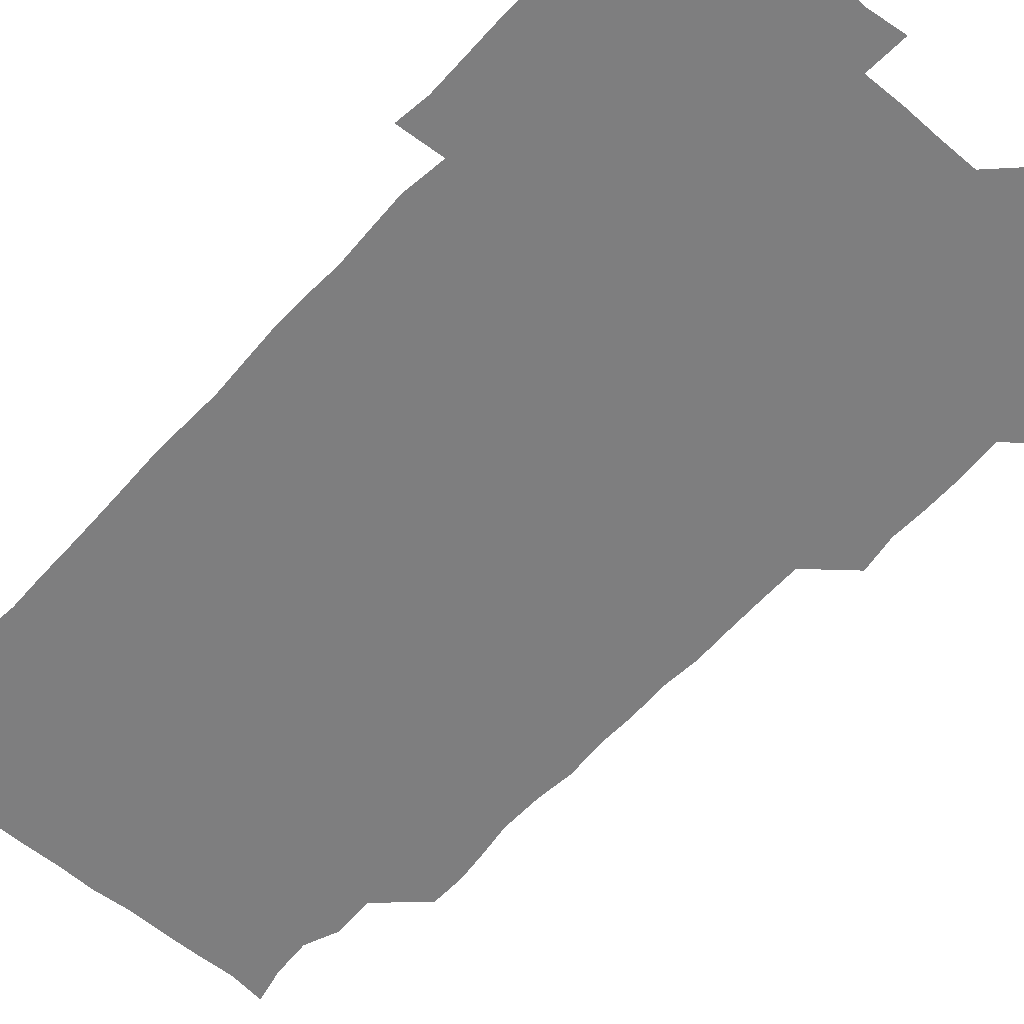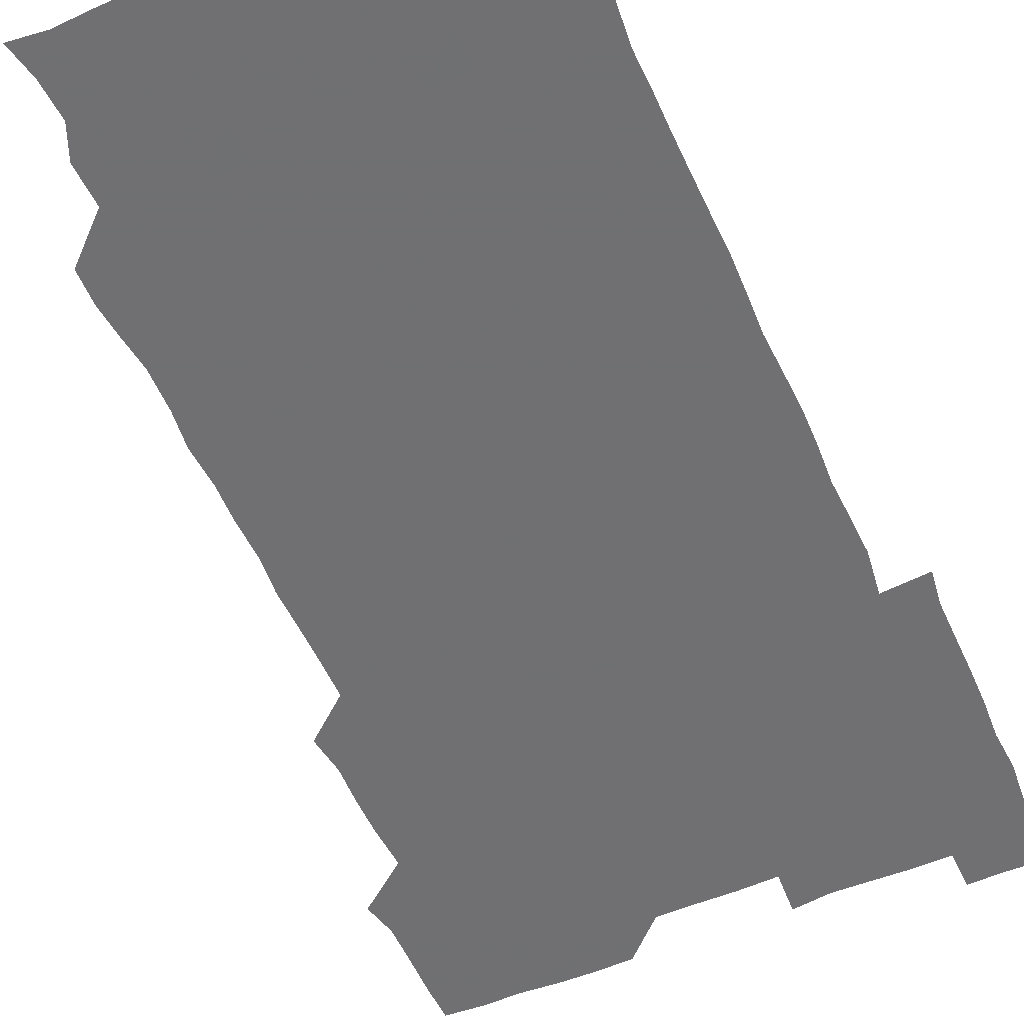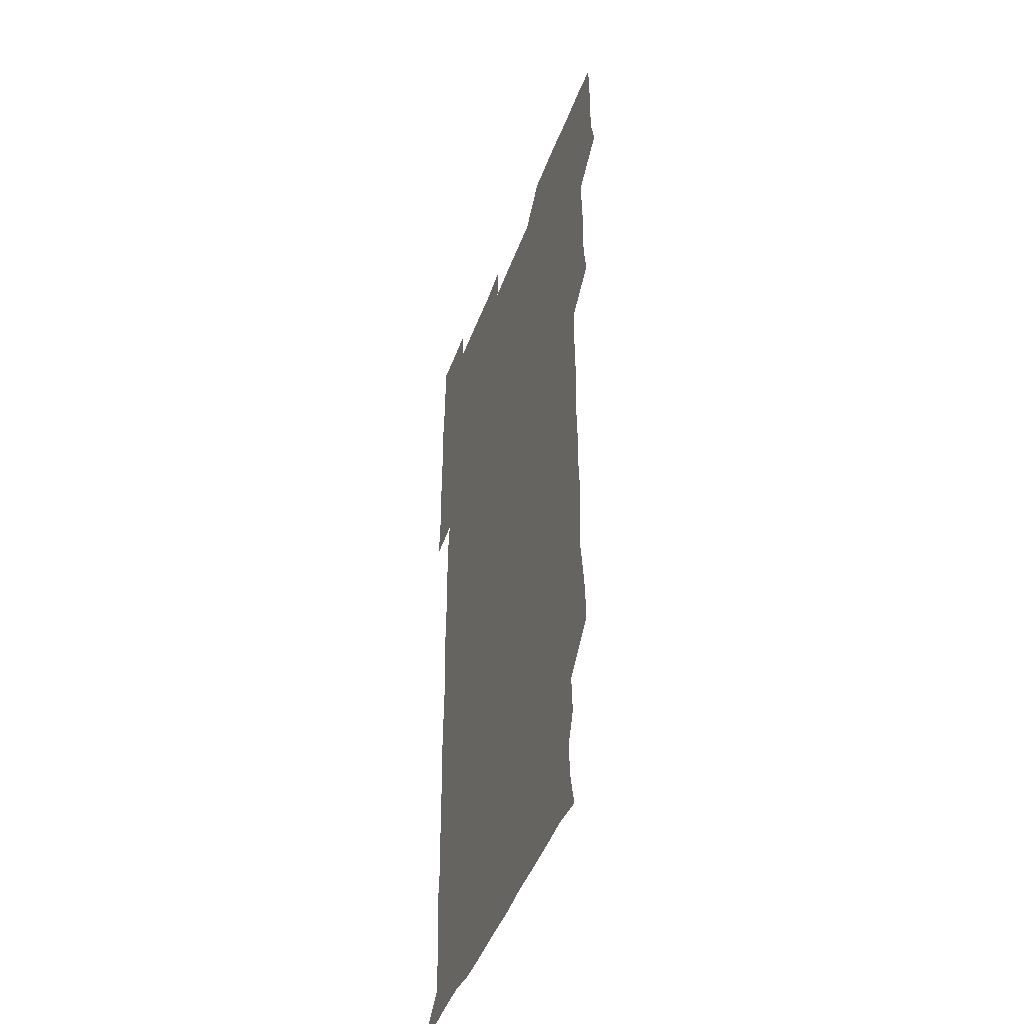
<metadata>
{"format":"obj","ext":"obj","renderer":"f3d","projection":"perspective","resolution":1024,"background":"white","views":[{"elev":-59.4,"azim":138.0,"up":"+Z"},{"elev":-55.0,"azim":23.6,"up":"+Z"},{"elev":-44.2,"azim":-109.3,"up":"+Y"}]}
</metadata>
<code>
v 477.4 526.7 0
v 480.8 539.9 0
v 480.8 555.4 0
v 480.6 570.9 0
v 481.1 585.8 0
v 493.5 449.8 0
v 495.8 464.7 0
v 495.3 479.2 0
v 495.4 494.3 0
v 496.6 511.4 0
v 497.4 526.4 0
v 496.5 540.9 0
v 496.5 555.5 0
v 497.3 569.7 0
v 495.7 586.7 0
v 507.7 254.2 0
v 507.5 267.9 0
v 509 280.4 0
v 511.1 294.7 0
v 510.8 311.5 0
v 509.3 326.3 0
v 510.5 342.2 0
v 510.1 357.3 0
v 510.8 373.5 0
v 509.6 388.5 0
v 510.1 403.4 0
v 510.4 418.8 0
v 510.4 435.4 0
v 510.2 450.7 0
v 511.5 466 0
v 510 480.3 0
v 511.1 495.9 0
v 511.4 511 0
v 511.7 525.9 0
v 510.2 541 0
v 512.4 555.5 0
v 511.6 570.5 0
v 511 586.3 0
v 524.9 179.6 0
v 528.1 193.6 0
v 529.2 208.9 0
v 524 221.8 0
v 524.8 238.3 0
v 526.5 255.3 0
v 528.4 271.2 0
v 527.5 286.7 0
v 526.9 301.3 0
v 527.6 316.1 0
v 526.6 330.9 0
v 526.5 345.8 0
v 526.5 360.6 0
v 526.9 375.9 0
v 526.7 391 0
v 526.3 405.8 0
v 526 420.7 0
v 527 436.4 0
v 526.2 451.1 0
v 526.9 466.3 0
v 525.9 481 0
v 527.1 496.5 0
v 526 511.1 0
v 526 526.1 0
v 526.6 541 0
v 526.6 555.6 0
v 526.2 570.8 0
v 525.8 587.3 0
v 539.4 181.3 0
v 538.9 191.7 0
v 543 212.2 0
v 541.1 226.1 0
v 541 240.9 0
v 542.6 257.1 0
v 542.4 272 0
v 542.1 286.9 0
v 542.5 302.2 0
v 541.8 316.5 0
v 541.3 331.4 0
v 543.1 347.9 0
v 541.9 361.5 0
v 541.8 376.5 0
v 541.9 391.6 0
v 541.4 406.3 0
v 541.4 421.3 0
v 540.9 435.9 0
v 541.4 451.3 0
v 541.5 466.3 0
v 541.5 481.4 0
v 541.4 496.2 0
v 541.3 511.1 0
v 541.8 526 0
v 541.6 540.6 0
v 542 554.7 0
v 540.8 571.1 0
v 540.3 587.4 0
v 552.8 180.5 0
v 555.5 196.7 0
v 557.3 212.6 0
v 557.3 227.8 0
v 557.7 243.2 0
v 557.4 257.6 0
v 556.8 271.9 0
v 557 287.1 0
v 556.7 301.7 0
v 556.5 316.5 0
v 556.4 331.6 0
v 556.1 346 0
v 556.7 361.6 0
v 556.6 376.6 0
v 556.3 391.3 0
v 557.1 407 0
v 556.6 421.5 0
v 556.5 436.4 0
v 556.3 451.3 0
v 556.6 466.5 0
v 556.7 481.4 0
v 556.5 496.2 0
v 556.4 511.1 0
v 556.3 525.9 0
v 556.5 540.6 0
v 556.4 555.1 0
v 555.6 570.5 0
v 554.4 586.9 0
v 567.9 180.1 0
v 570.4 197 0
v 572.7 214 0
v 572.3 227.9 0
v 571.8 242.2 0
v 571.7 257.2 0
v 571.8 272.2 0
v 571.4 286.6 0
v 571.2 301.4 0
v 571.5 316.7 0
v 571.5 331.9 0
v 571.5 346.8 0
v 572.1 362.3 0
v 571.6 376.6 0
v 570.9 390.9 0
v 571.4 406.5 0
v 571.1 421 0
v 571.7 436.9 0
v 571.4 451.4 0
v 571.2 466.3 0
v 571.2 481.2 0
v 571.1 496.1 0
v 571.2 511.1 0
v 571.4 525.9 0
v 571.5 540.4 0
v 571.1 555.6 0
v 569.8 571.4 0
v 584.5 180.1 0
v 585.4 193.3 0
v 585.9 212.9 0
v 586.7 228.2 0
v 586.7 242.8 0
v 586.1 256.2 0
v 586.5 272.1 0
v 586.2 286.5 0
v 586.2 301.5 0
v 586.5 317.3 0
v 586.3 331.7 0
v 585.9 345.1 0
v 586.3 362.4 0
v 586.7 377.2 0
v 586.2 391.4 0
v 586.2 406.3 0
v 585.6 420.4 0
v 586.2 436.6 0
v 586.2 451.4 0
v 586.1 466.2 0
v 586.2 481.2 0
v 586.2 496.2 0
v 586.3 511.1 0
v 586.1 525.9 0
v 586.2 540.5 0
v 586.1 555.6 0
v 585.4 571.2 0
v 599.4 178.8 0
v 601.1 195.8 0
v 600.8 212.5 0
v 601.2 228.1 0
v 601.2 242.4 0
v 600.8 255.8 0
v 601.1 272.3 0
v 601.1 286.4 0
v 601.2 301.9 0
v 601.1 316.3 0
v 601 331.1 0
v 601.3 346.3 0
v 601 361 0
v 601 377.3 0
v 601.1 391.6 0
v 601.1 406.5 0
v 601 421.3 0
v 601 436.2 0
v 601.2 451.6 0
v 601.2 466.5 0
v 601 481.2 0
v 601.1 496.3 0
v 601.3 511.2 0
v 601.1 525.9 0
v 601 541 0
v 601.1 555.7 0
v 600.8 571.3 0
v 615.1 178.9 0
v 616.3 197.1 0
v 616.1 211.4 0
v 615.7 227.6 0
v 615.7 242.8 0
v 615.9 257.2 0
v 616 271.5 0
v 616.1 287.1 0
v 615.9 301.7 0
v 615.8 317.1 0
v 615.8 329.9 0
v 616.1 347.3 0
v 616 361.7 0
v 616.1 376.1 0
v 615.9 391.7 0
v 615.9 406.2 0
v 615.9 421.7 0
v 615.9 436.1 0
v 615.9 451.8 0
v 616 466.3 0
v 615.9 481.2 0
v 616 496.2 0
v 615.9 511.1 0
v 616 525.9 0
v 616.1 540.6 0
v 616.1 555.7 0
v 616.5 570.7 0
v 615.6 587.4 0
v 631 178.4 0
v 630.7 197.1 0
v 631 212.9 0
v 630.8 227.2 0
v 630.6 242 0
v 630.5 256.8 0
v 631.1 270.6 0
v 630.5 287.8 0
v 630.7 302.2 0
v 630.7 316.5 0
v 631 332.4 0
v 630.8 347.3 0
v 630.8 361.9 0
v 630.8 376.4 0
v 630.7 391.8 0
v 630.7 406.6 0
v 630.9 421.2 0
v 630.8 436.5 0
v 630.8 451.4 0
v 630.7 466.4 0
v 630.6 481.3 0
v 631 496 0
v 630.7 511.2 0
v 630.9 526 0
v 630.9 540.8 0
v 631 555.5 0
v 630.9 571 0
v 630.7 585.4 0
v 646.7 178.4 0
v 645.6 196.2 0
v 645.3 212.9 0
v 645.2 228 0
v 645.7 241.6 0
v 646.2 255 0
v 645.6 271.8 0
v 645.7 286.6 0
v 645.3 302.1 0
v 645.9 315.9 0
v 645.4 332.4 0
v 645.4 347.1 0
v 645.4 362 0
v 645.6 376.6 0
v 645.7 391.4 0
v 645.6 406.5 0
v 645.5 421.6 0
v 645.7 436.3 0
v 645.7 451.3 0
v 645.6 466.4 0
v 645.8 481.2 0
v 645.7 496.2 0
v 646.1 511 0
v 645.6 526.2 0
v 645.7 540.8 0
v 645.8 555.7 0
v 645.8 571.4 0
v 645.9 585.8 0
v 662.2 180.7 0
v 660.9 196.3 0
v 659.9 212.7 0
v 659.9 227.5 0
v 660.3 241.9 0
v 660.1 257.6 0
v 660.8 271.2 0
v 660.2 287.1 0
v 660.5 301.5 0
v 660.1 317.3 0
v 660.6 331.5 0
v 660.7 346.3 0
v 660.4 361.5 0
v 659.9 377 0
v 660.4 391.5 0
v 660.3 406.5 0
v 660.2 421.6 0
v 660.3 436.5 0
v 660.3 451.5 0
v 660.4 466.4 0
v 660.5 481.3 0
v 660 496.5 0
v 660.5 511.1 0
v 660.5 526.1 0
v 660.8 541 0
v 660.7 555.9 0
v 660.8 570.9 0
v 660.9 586.1 0
v 677.5 180.6 0
v 676.7 194.4 0
v 675.3 210.6 0
v 675.2 226.1 0
v 675.5 241.1 0
v 675.3 256.1 0
v 675.4 270.9 0
v 675 286.4 0
v 675.2 301.2 0
v 674.7 316.8 0
v 674.9 331.4 0
v 675.1 346.2 0
v 674.9 361.4 0
v 675.4 376.1 0
v 676.4 390.6 0
v 675.1 406.3 0
v 675.7 420.9 0
v 675.2 436.4 0
v 675.6 451.3 0
v 675.3 466.6 0
v 675.4 481.3 0
v 675.3 496.4 0
v 674.7 511.4 0
v 675.7 526.1 0
v 674.9 541.4 0
v 675.3 555.9 0
v 675.5 570.4 0
v 675.8 585.8 0
v 676 600.9 0
v 692.3 179.5 0
v 689.5 195.3 0
v 689.5 209.2 0
v 689.7 224.3 0
v 691.9 238.1 0
v 690.5 253.6 0
v 690.9 268.5 0
v 690.9 283.6 0
v 691.1 298.5 0
v 691.5 313.6 0
v 691.9 328.4 0
v 691.5 343.5 0
v 690.9 359.3 0
v 691.7 374.6 0
v 692.4 389.3 0
v 692.2 404.1 0
v 691.3 419.6 0
v 692.1 434.9 0
v 692.6 450.3 0
v 690.5 467.7 0
v 690.7 480.8 0
v 691.6 495.5 0
v 690.2 511.1 0
v 690.9 525.8 0
v 690.1 541.2 0
v 689.9 556.1 0
v 689.7 570.5 0
v 690.6 585.4 0
v 691 600.6 0
v 705.4 180.5 0
v 709.2 466.1 0
v 707.4 479.7 0
v 707.6 494.4 0
v 707.7 509.6 0
v 707.7 524.5 0
v 706.9 540 0
v 707.9 555.3 0
v 706.7 570.6 0
v 706.4 585.8 0
v 706.2 600.8 0
f 10 11 1
f 1 11 2
f 11 12 2
f 2 12 3
f 12 13 3
f 3 13 4
f 13 14 4
f 4 14 5
f 14 15 5
f 28 29 6
f 6 29 7
f 29 30 7
f 7 30 8
f 30 31 8
f 8 31 9
f 31 32 9
f 9 32 10
f 32 33 10
f 10 33 11
f 33 34 11
f 11 34 12
f 34 35 12
f 12 35 13
f 35 36 13
f 13 36 14
f 36 37 14
f 14 37 15
f 37 38 15
f 43 44 16
f 16 44 17
f 44 45 17
f 17 45 18
f 45 46 18
f 18 46 19
f 46 47 19
f 19 47 20
f 47 48 20
f 20 48 21
f 48 49 21
f 21 49 22
f 49 50 22
f 22 50 23
f 50 51 23
f 23 51 24
f 51 52 24
f 24 52 25
f 52 53 25
f 25 53 26
f 53 54 26
f 26 54 27
f 54 55 27
f 27 55 28
f 55 56 28
f 28 56 29
f 56 57 29
f 29 57 30
f 57 58 30
f 30 58 31
f 58 59 31
f 31 59 32
f 59 60 32
f 32 60 33
f 60 61 33
f 33 61 34
f 61 62 34
f 34 62 35
f 62 63 35
f 35 63 36
f 63 64 36
f 36 64 37
f 64 65 37
f 37 65 38
f 65 66 38
f 39 67 40
f 67 68 40
f 40 68 41
f 68 69 41
f 41 69 42
f 69 70 42
f 42 70 43
f 70 71 43
f 43 71 44
f 71 72 44
f 44 72 45
f 72 73 45
f 45 73 46
f 73 74 46
f 46 74 47
f 74 75 47
f 47 75 48
f 75 76 48
f 48 76 49
f 76 77 49
f 49 77 50
f 77 78 50
f 50 78 51
f 78 79 51
f 51 79 52
f 79 80 52
f 52 80 53
f 80 81 53
f 53 81 54
f 81 82 54
f 54 82 55
f 82 83 55
f 55 83 56
f 83 84 56
f 56 84 57
f 84 85 57
f 57 85 58
f 85 86 58
f 58 86 59
f 86 87 59
f 59 87 60
f 87 88 60
f 60 88 61
f 88 89 61
f 61 89 62
f 89 90 62
f 62 90 63
f 90 91 63
f 63 91 64
f 91 92 64
f 64 92 65
f 92 93 65
f 65 93 66
f 93 94 66
f 67 95 68
f 95 96 68
f 68 96 69
f 96 97 69
f 69 97 70
f 97 98 70
f 70 98 71
f 98 99 71
f 71 99 72
f 99 100 72
f 72 100 73
f 100 101 73
f 73 101 74
f 101 102 74
f 74 102 75
f 102 103 75
f 75 103 76
f 103 104 76
f 76 104 77
f 104 105 77
f 77 105 78
f 105 106 78
f 78 106 79
f 106 107 79
f 79 107 80
f 107 108 80
f 80 108 81
f 108 109 81
f 81 109 82
f 109 110 82
f 82 110 83
f 110 111 83
f 83 111 84
f 111 112 84
f 84 112 85
f 112 113 85
f 85 113 86
f 113 114 86
f 86 114 87
f 114 115 87
f 87 115 88
f 115 116 88
f 88 116 89
f 116 117 89
f 89 117 90
f 117 118 90
f 90 118 91
f 118 119 91
f 91 119 92
f 119 120 92
f 92 120 93
f 120 121 93
f 93 121 94
f 121 122 94
f 95 123 96
f 123 124 96
f 96 124 97
f 124 125 97
f 97 125 98
f 125 126 98
f 98 126 99
f 126 127 99
f 99 127 100
f 127 128 100
f 100 128 101
f 128 129 101
f 101 129 102
f 129 130 102
f 102 130 103
f 130 131 103
f 103 131 104
f 131 132 104
f 104 132 105
f 132 133 105
f 105 133 106
f 133 134 106
f 106 134 107
f 134 135 107
f 107 135 108
f 135 136 108
f 108 136 109
f 136 137 109
f 109 137 110
f 137 138 110
f 110 138 111
f 138 139 111
f 111 139 112
f 139 140 112
f 112 140 113
f 140 141 113
f 113 141 114
f 141 142 114
f 114 142 115
f 142 143 115
f 115 143 116
f 143 144 116
f 116 144 117
f 144 145 117
f 117 145 118
f 145 146 118
f 118 146 119
f 146 147 119
f 119 147 120
f 147 148 120
f 120 148 121
f 148 149 121
f 121 149 122
f 123 150 124
f 150 151 124
f 124 151 125
f 151 152 125
f 125 152 126
f 152 153 126
f 126 153 127
f 153 154 127
f 127 154 128
f 154 155 128
f 128 155 129
f 155 156 129
f 129 156 130
f 156 157 130
f 130 157 131
f 157 158 131
f 131 158 132
f 158 159 132
f 132 159 133
f 159 160 133
f 133 160 134
f 160 161 134
f 134 161 135
f 161 162 135
f 135 162 136
f 162 163 136
f 136 163 137
f 163 164 137
f 137 164 138
f 164 165 138
f 138 165 139
f 165 166 139
f 139 166 140
f 166 167 140
f 140 167 141
f 167 168 141
f 141 168 142
f 168 169 142
f 142 169 143
f 169 170 143
f 143 170 144
f 170 171 144
f 144 171 145
f 171 172 145
f 145 172 146
f 172 173 146
f 146 173 147
f 173 174 147
f 147 174 148
f 174 175 148
f 148 175 149
f 175 176 149
f 150 177 151
f 177 178 151
f 151 178 152
f 178 179 152
f 152 179 153
f 179 180 153
f 153 180 154
f 180 181 154
f 154 181 155
f 181 182 155
f 155 182 156
f 182 183 156
f 156 183 157
f 183 184 157
f 157 184 158
f 184 185 158
f 158 185 159
f 185 186 159
f 159 186 160
f 186 187 160
f 160 187 161
f 187 188 161
f 161 188 162
f 188 189 162
f 162 189 163
f 189 190 163
f 163 190 164
f 190 191 164
f 164 191 165
f 191 192 165
f 165 192 166
f 192 193 166
f 166 193 167
f 193 194 167
f 167 194 168
f 194 195 168
f 168 195 169
f 195 196 169
f 169 196 170
f 196 197 170
f 170 197 171
f 197 198 171
f 171 198 172
f 198 199 172
f 172 199 173
f 199 200 173
f 173 200 174
f 200 201 174
f 174 201 175
f 201 202 175
f 175 202 176
f 202 203 176
f 177 204 178
f 204 205 178
f 178 205 179
f 205 206 179
f 179 206 180
f 206 207 180
f 180 207 181
f 207 208 181
f 181 208 182
f 208 209 182
f 182 209 183
f 209 210 183
f 183 210 184
f 210 211 184
f 184 211 185
f 211 212 185
f 185 212 186
f 212 213 186
f 186 213 187
f 213 214 187
f 187 214 188
f 214 215 188
f 188 215 189
f 215 216 189
f 189 216 190
f 216 217 190
f 190 217 191
f 217 218 191
f 191 218 192
f 218 219 192
f 192 219 193
f 219 220 193
f 193 220 194
f 220 221 194
f 194 221 195
f 221 222 195
f 195 222 196
f 222 223 196
f 196 223 197
f 223 224 197
f 197 224 198
f 224 225 198
f 198 225 199
f 225 226 199
f 199 226 200
f 226 227 200
f 200 227 201
f 227 228 201
f 201 228 202
f 228 229 202
f 202 229 203
f 229 230 203
f 204 232 205
f 232 233 205
f 205 233 206
f 233 234 206
f 206 234 207
f 234 235 207
f 207 235 208
f 235 236 208
f 208 236 209
f 236 237 209
f 209 237 210
f 237 238 210
f 210 238 211
f 238 239 211
f 211 239 212
f 239 240 212
f 212 240 213
f 240 241 213
f 213 241 214
f 241 242 214
f 214 242 215
f 242 243 215
f 215 243 216
f 243 244 216
f 216 244 217
f 244 245 217
f 217 245 218
f 245 246 218
f 218 246 219
f 246 247 219
f 219 247 220
f 247 248 220
f 220 248 221
f 248 249 221
f 221 249 222
f 249 250 222
f 222 250 223
f 250 251 223
f 223 251 224
f 251 252 224
f 224 252 225
f 252 253 225
f 225 253 226
f 253 254 226
f 226 254 227
f 254 255 227
f 227 255 228
f 255 256 228
f 228 256 229
f 256 257 229
f 229 257 230
f 257 258 230
f 230 258 231
f 258 259 231
f 232 260 233
f 260 261 233
f 233 261 234
f 261 262 234
f 234 262 235
f 262 263 235
f 235 263 236
f 263 264 236
f 236 264 237
f 264 265 237
f 237 265 238
f 265 266 238
f 238 266 239
f 266 267 239
f 239 267 240
f 267 268 240
f 240 268 241
f 268 269 241
f 241 269 242
f 269 270 242
f 242 270 243
f 270 271 243
f 243 271 244
f 271 272 244
f 244 272 245
f 272 273 245
f 245 273 246
f 273 274 246
f 246 274 247
f 274 275 247
f 247 275 248
f 275 276 248
f 248 276 249
f 276 277 249
f 249 277 250
f 277 278 250
f 250 278 251
f 278 279 251
f 251 279 252
f 279 280 252
f 252 280 253
f 280 281 253
f 253 281 254
f 281 282 254
f 254 282 255
f 282 283 255
f 255 283 256
f 283 284 256
f 256 284 257
f 284 285 257
f 257 285 258
f 285 286 258
f 258 286 259
f 286 287 259
f 260 288 261
f 288 289 261
f 261 289 262
f 289 290 262
f 262 290 263
f 290 291 263
f 263 291 264
f 291 292 264
f 264 292 265
f 292 293 265
f 265 293 266
f 293 294 266
f 266 294 267
f 294 295 267
f 267 295 268
f 295 296 268
f 268 296 269
f 296 297 269
f 269 297 270
f 297 298 270
f 270 298 271
f 298 299 271
f 271 299 272
f 299 300 272
f 272 300 273
f 300 301 273
f 273 301 274
f 301 302 274
f 274 302 275
f 302 303 275
f 275 303 276
f 303 304 276
f 276 304 277
f 304 305 277
f 277 305 278
f 305 306 278
f 278 306 279
f 306 307 279
f 279 307 280
f 307 308 280
f 280 308 281
f 308 309 281
f 281 309 282
f 309 310 282
f 282 310 283
f 310 311 283
f 283 311 284
f 311 312 284
f 284 312 285
f 312 313 285
f 285 313 286
f 313 314 286
f 286 314 287
f 314 315 287
f 288 316 289
f 316 317 289
f 289 317 290
f 317 318 290
f 290 318 291
f 318 319 291
f 291 319 292
f 319 320 292
f 292 320 293
f 320 321 293
f 293 321 294
f 321 322 294
f 294 322 295
f 322 323 295
f 295 323 296
f 323 324 296
f 296 324 297
f 324 325 297
f 297 325 298
f 325 326 298
f 298 326 299
f 326 327 299
f 299 327 300
f 327 328 300
f 300 328 301
f 328 329 301
f 301 329 302
f 329 330 302
f 302 330 303
f 330 331 303
f 303 331 304
f 331 332 304
f 304 332 305
f 332 333 305
f 305 333 306
f 333 334 306
f 306 334 307
f 334 335 307
f 307 335 308
f 335 336 308
f 308 336 309
f 336 337 309
f 309 337 310
f 337 338 310
f 310 338 311
f 338 339 311
f 311 339 312
f 339 340 312
f 312 340 313
f 340 341 313
f 313 341 314
f 341 342 314
f 314 342 315
f 342 343 315
f 316 345 317
f 345 346 317
f 317 346 318
f 346 347 318
f 318 347 319
f 347 348 319
f 319 348 320
f 348 349 320
f 320 349 321
f 349 350 321
f 321 350 322
f 350 351 322
f 322 351 323
f 351 352 323
f 323 352 324
f 352 353 324
f 324 353 325
f 353 354 325
f 325 354 326
f 354 355 326
f 326 355 327
f 355 356 327
f 327 356 328
f 356 357 328
f 328 357 329
f 357 358 329
f 329 358 330
f 358 359 330
f 330 359 331
f 359 360 331
f 331 360 332
f 360 361 332
f 332 361 333
f 361 362 333
f 333 362 334
f 362 363 334
f 334 363 335
f 363 364 335
f 335 364 336
f 364 365 336
f 336 365 337
f 365 366 337
f 337 366 338
f 366 367 338
f 338 367 339
f 367 368 339
f 339 368 340
f 368 369 340
f 340 369 341
f 369 370 341
f 341 370 342
f 370 371 342
f 342 371 343
f 371 372 343
f 343 372 344
f 372 373 344
f 345 374 346
f 364 375 365
f 375 376 365
f 365 376 366
f 376 377 366
f 366 377 367
f 377 378 367
f 367 378 368
f 378 379 368
f 368 379 369
f 379 380 369
f 369 380 370
f 380 381 370
f 370 381 371
f 381 382 371
f 371 382 372
f 382 383 372
f 372 383 373
f 383 384 373

</code>
